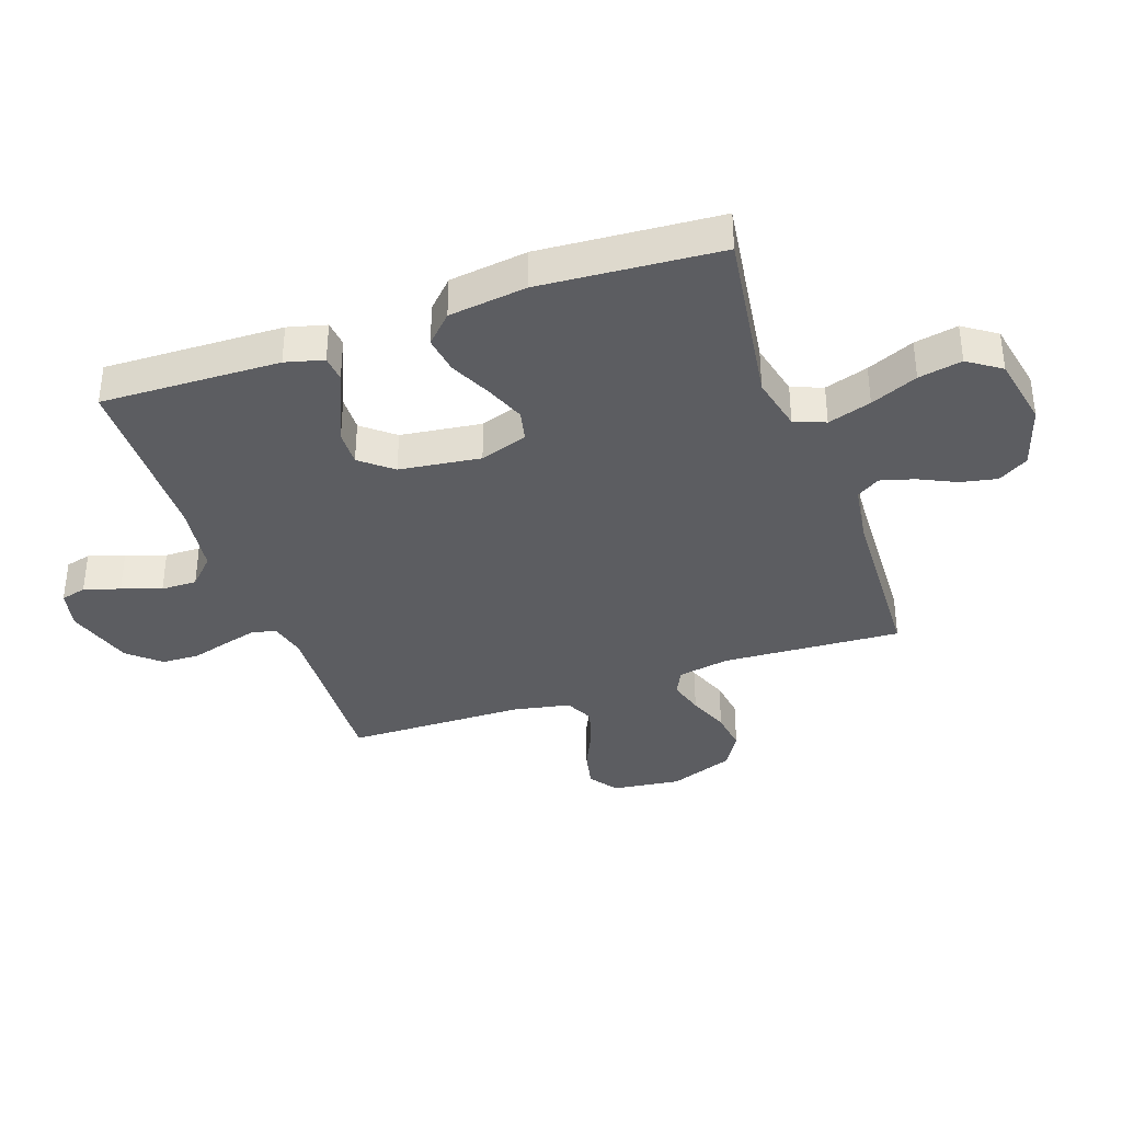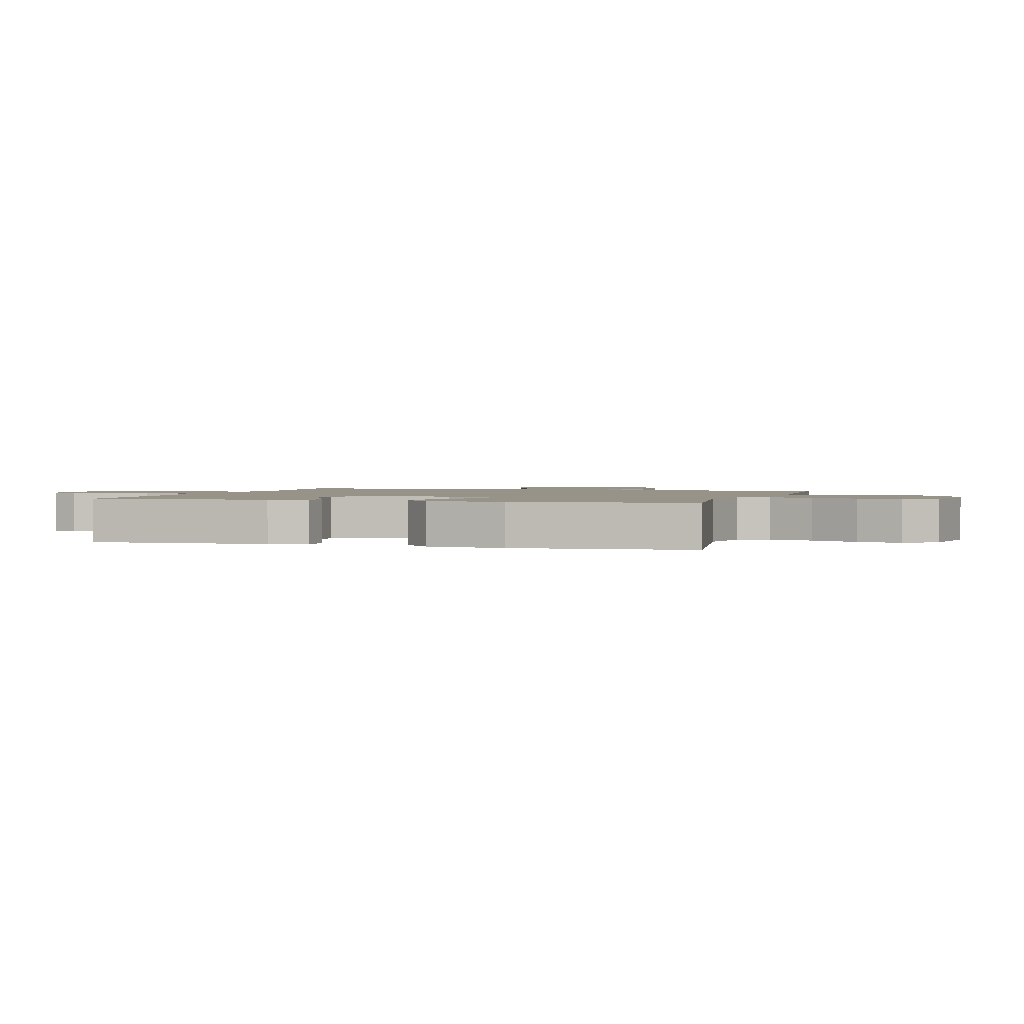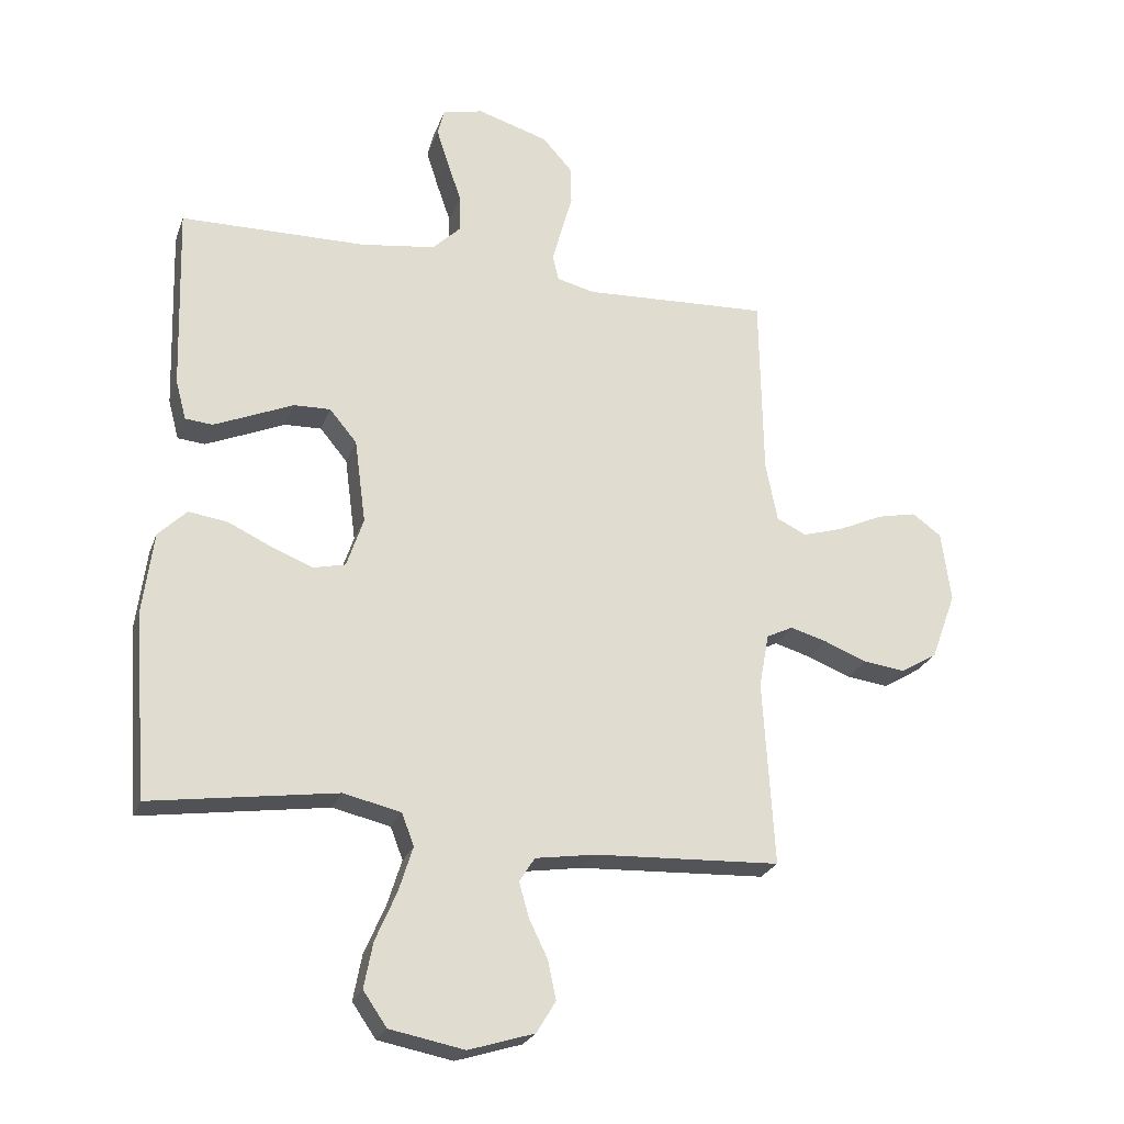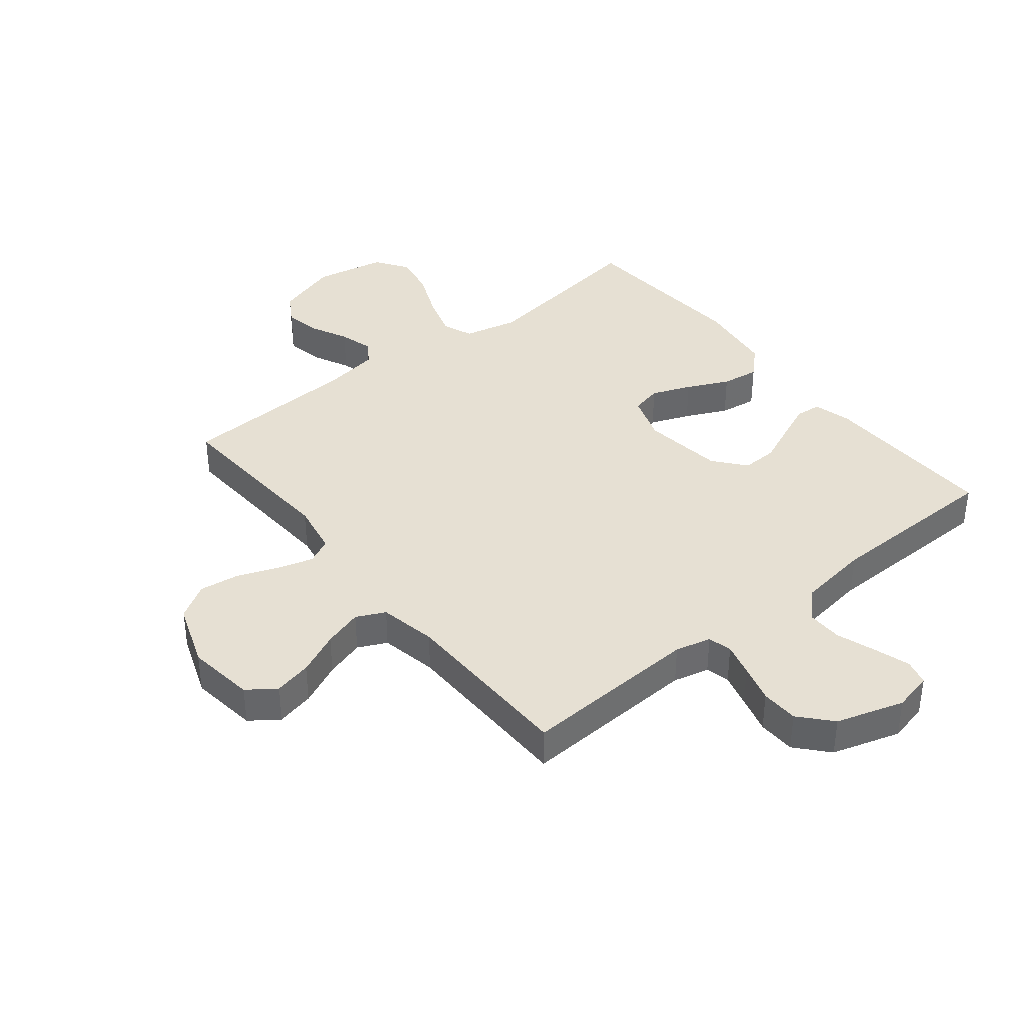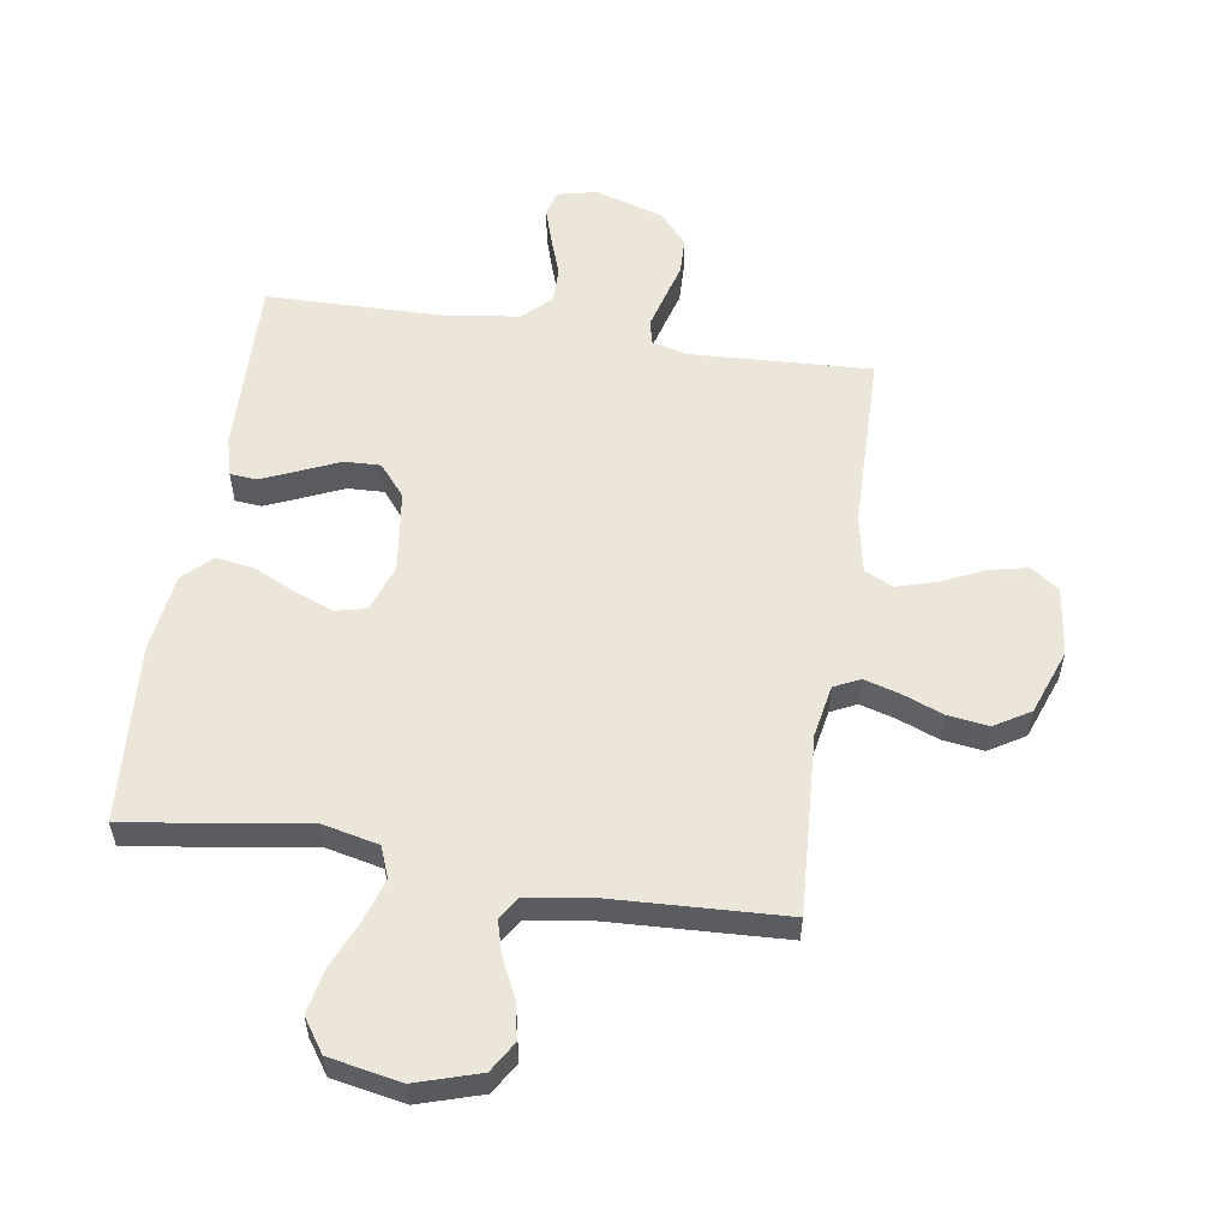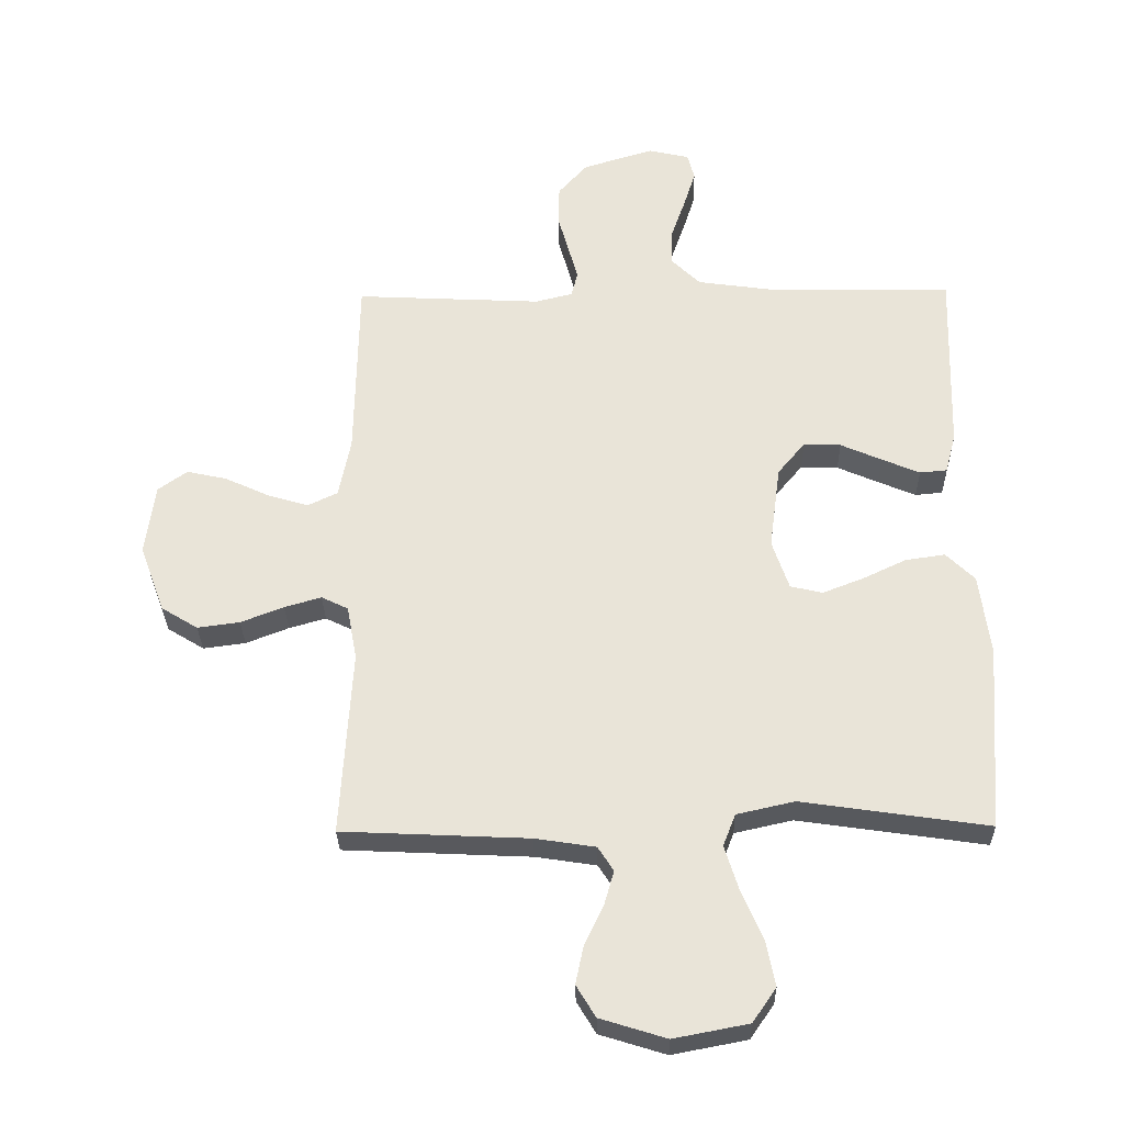
<metadata>
{"format":"obj","ext":"obj","renderer":"f3d","projection":"perspective","resolution":1024,"background":"white","views":[{"elev":-36.6,"azim":109.4,"up":"+Y"},{"elev":1.6,"azim":106.5,"up":"+Y"},{"elev":-24.6,"azim":162.7,"up":"+Z"},{"elev":38.5,"azim":-38.7,"up":"+Y"},{"elev":55.9,"azim":-171.2,"up":"+Y"},{"elev":-30.1,"azim":1.1,"up":"+Z"}]}
</metadata>
<code>
v 0.5 0.07 -0.5
v 0.2 0.07 -0.456
v 0.107 0.07 -0.477
v 0.087 0.07 -0.529
v 0.11 0.07 -0.602
v 0.144 0.07 -0.681
v 0.158 0.07 -0.754
v 0.12 0.07 -0.809
v 0 0.07 -0.832
v -0.106 0.07 -0.799
v -0.137 0.07 -0.748
v -0.124 0.07 -0.686
v -0.094 0.07 -0.624
v -0.078 0.07 -0.568
v -0.103 0.07 -0.529
v -0.2 0.07 -0.514
v -0.5 0.07 -0.5
v -0.482 0.07 -0.2
v -0.498 0.07 -0.113
v -0.541 0.07 -0.092
v -0.6 0.07 -0.109
v -0.669 0.07 -0.136
v -0.737 0.07 -0.145
v -0.796 0.07 -0.109
v -0.836 0.07 0
v -0.821 0.07 0.114
v -0.774 0.07 0.148
v -0.71 0.07 0.134
v -0.638 0.07 0.101
v -0.572 0.07 0.081
v -0.524 0.07 0.104
v -0.505 0.07 0.2
v -0.5 0.07 0.5
v -0.2 0.07 0.485
v -0.14 0.07 0.5
v -0.13 0.07 0.54
v -0.145 0.07 0.596
v -0.163 0.07 0.66
v -0.161 0.07 0.723
v -0.114 0.07 0.776
v 0 0.07 0.811
v 0.066 0.07 0.796
v 0.077 0.07 0.753
v 0.058 0.07 0.693
v 0.035 0.07 0.627
v 0.034 0.07 0.567
v 0.08 0.07 0.522
v 0.2 0.07 0.505
v 0.5 0.07 0.5
v 0.491 0.07 0.2
v 0.474 0.07 0.136
v 0.43 0.07 0.132
v 0.369 0.07 0.158
v 0.303 0.07 0.187
v 0.243 0.07 0.189
v 0.199 0.07 0.136
v 0.181 0.07 0
v 0.208 0.07 -0.08
v 0.26 0.07 -0.092
v 0.326 0.07 -0.066
v 0.396 0.07 -0.033
v 0.459 0.07 -0.024
v 0.505 0.07 -0.069
v 0.522 0.07 -0.2
v 0.5 0 -0.5
v 0.2 0 -0.456
v 0.107 0 -0.477
v 0.087 0 -0.529
v 0.11 0 -0.602
v 0.144 0 -0.681
v 0.158 0 -0.754
v 0.12 0 -0.809
v 0 0 -0.832
v -0.106 0 -0.799
v -0.137 0 -0.748
v -0.124 0 -0.686
v -0.094 0 -0.624
v -0.078 0 -0.568
v -0.103 0 -0.529
v -0.2 0 -0.514
v -0.5 0 -0.5
v -0.482 0 -0.2
v -0.498 0 -0.113
v -0.541 0 -0.092
v -0.6 0 -0.109
v -0.669 0 -0.136
v -0.737 0 -0.145
v -0.796 0 -0.109
v -0.836 0 0
v -0.821 0 0.114
v -0.774 0 0.148
v -0.71 0 0.134
v -0.638 0 0.101
v -0.572 0 0.081
v -0.524 0 0.104
v -0.505 0 0.2
v -0.5 0 0.5
v -0.2 0 0.485
v -0.14 0 0.5
v -0.13 0 0.54
v -0.145 0 0.596
v -0.163 0 0.66
v -0.161 0 0.723
v -0.114 0 0.776
v 0 0 0.811
v 0.066 0 0.796
v 0.077 0 0.753
v 0.058 0 0.693
v 0.035 0 0.627
v 0.034 0 0.567
v 0.08 0 0.522
v 0.2 0 0.505
v 0.5 0 0.5
v 0.491 0 0.2
v 0.474 0 0.136
v 0.43 0 0.132
v 0.369 0 0.158
v 0.303 0 0.187
v 0.243 0 0.189
v 0.199 0 0.136
v 0.181 0 0
v 0.208 0 -0.08
v 0.26 0 -0.092
v 0.326 0 -0.066
v 0.396 0 -0.033
v 0.459 0 -0.024
v 0.505 0 -0.069
v 0.522 0 -0.2
f 63 64 1 2
f 60 61 62 63
f 59 60 63 2
f 58 59 2 3
f 57 58 3 4
f 56 57 4
f 51 52 53 54
f 49 50 51 54
f 48 49 54 55
f 47 48 55 56
f 42 43 44 45
f 40 41 42 45
f 40 45 46
f 37 38 39 40
f 36 37 40 46
f 35 36 46 47
f 32 33 34
f 31 32 34 35
f 26 27 28 29
f 26 29 30
f 25 26 30
f 24 25 30
f 21 22 23 24
f 20 21 24 30
f 19 20 30 31
f 16 17 18
f 15 16 18 19
f 10 11 12 13
f 10 13 14
f 9 10 14
f 8 9 14
f 5 6 7 8
f 4 5 8 14
f 56 4 14 15
f 31 35 47 56
f 15 19 31 56
f 66 65 128 127
f 127 126 125 124
f 66 127 124 123
f 67 66 123 122
f 68 67 122 121
f 68 121 120
f 118 117 116 115
f 118 115 114 113
f 119 118 113 112
f 120 119 112 111
f 109 108 107 106
f 109 106 105 104
f 110 109 104
f 104 103 102 101
f 110 104 101 100
f 111 110 100 99
f 98 97 96
f 99 98 96 95
f 93 92 91 90
f 94 93 90
f 94 90 89
f 94 89 88
f 88 87 86 85
f 94 88 85 84
f 95 94 84 83
f 82 81 80
f 83 82 80 79
f 77 76 75 74
f 78 77 74
f 78 74 73
f 78 73 72
f 72 71 70 69
f 78 72 69 68
f 79 78 68 120
f 120 111 99 95
f 120 95 83 79
f 1 65 66 2
f 2 66 67 3
f 3 67 68 4
f 4 68 69 5
f 5 69 70 6
f 6 70 71 7
f 7 71 72 8
f 8 72 73 9
f 9 73 74 10
f 10 74 75 11
f 11 75 76 12
f 12 76 77 13
f 13 77 78 14
f 14 78 79 15
f 15 79 80 16
f 16 80 81 17
f 17 81 82 18
f 18 82 83 19
f 19 83 84 20
f 20 84 85 21
f 21 85 86 22
f 22 86 87 23
f 23 87 88 24
f 24 88 89 25
f 25 89 90 26
f 26 90 91 27
f 27 91 92 28
f 28 92 93 29
f 29 93 94 30
f 30 94 95 31
f 31 95 96 32
f 32 96 97 33
f 33 97 98 34
f 34 98 99 35
f 35 99 100 36
f 36 100 101 37
f 37 101 102 38
f 38 102 103 39
f 39 103 104 40
f 40 104 105 41
f 41 105 106 42
f 42 106 107 43
f 43 107 108 44
f 44 108 109 45
f 45 109 110 46
f 46 110 111 47
f 47 111 112 48
f 48 112 113 49
f 49 113 114 50
f 50 114 115 51
f 51 115 116 52
f 52 116 117 53
f 53 117 118 54
f 54 118 119 55
f 55 119 120 56
f 56 120 121 57
f 57 121 122 58
f 58 122 123 59
f 59 123 124 60
f 60 124 125 61
f 61 125 126 62
f 62 126 127 63
f 63 127 128 64
f 64 128 65 1

</code>
